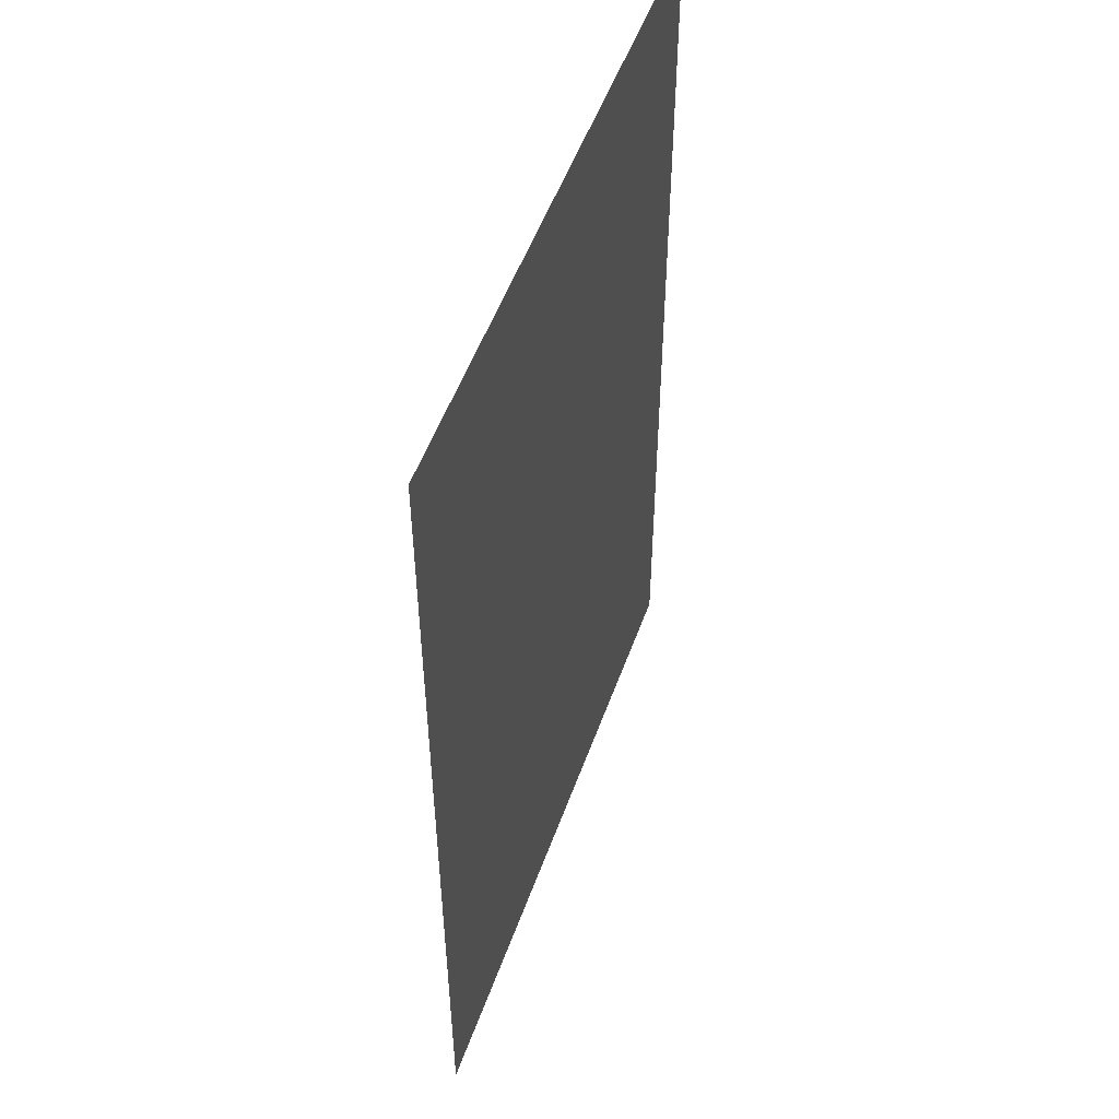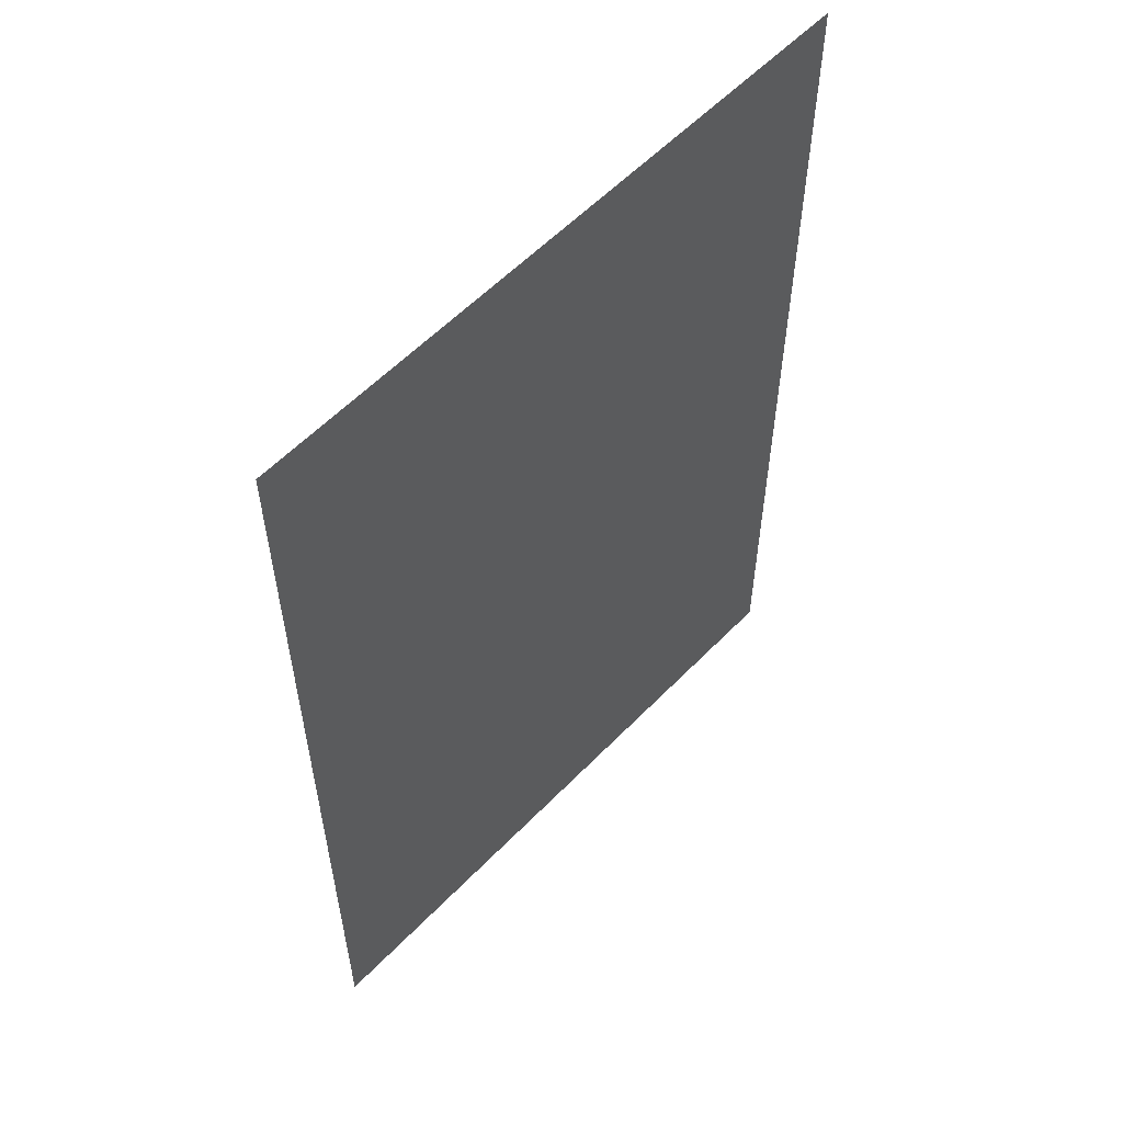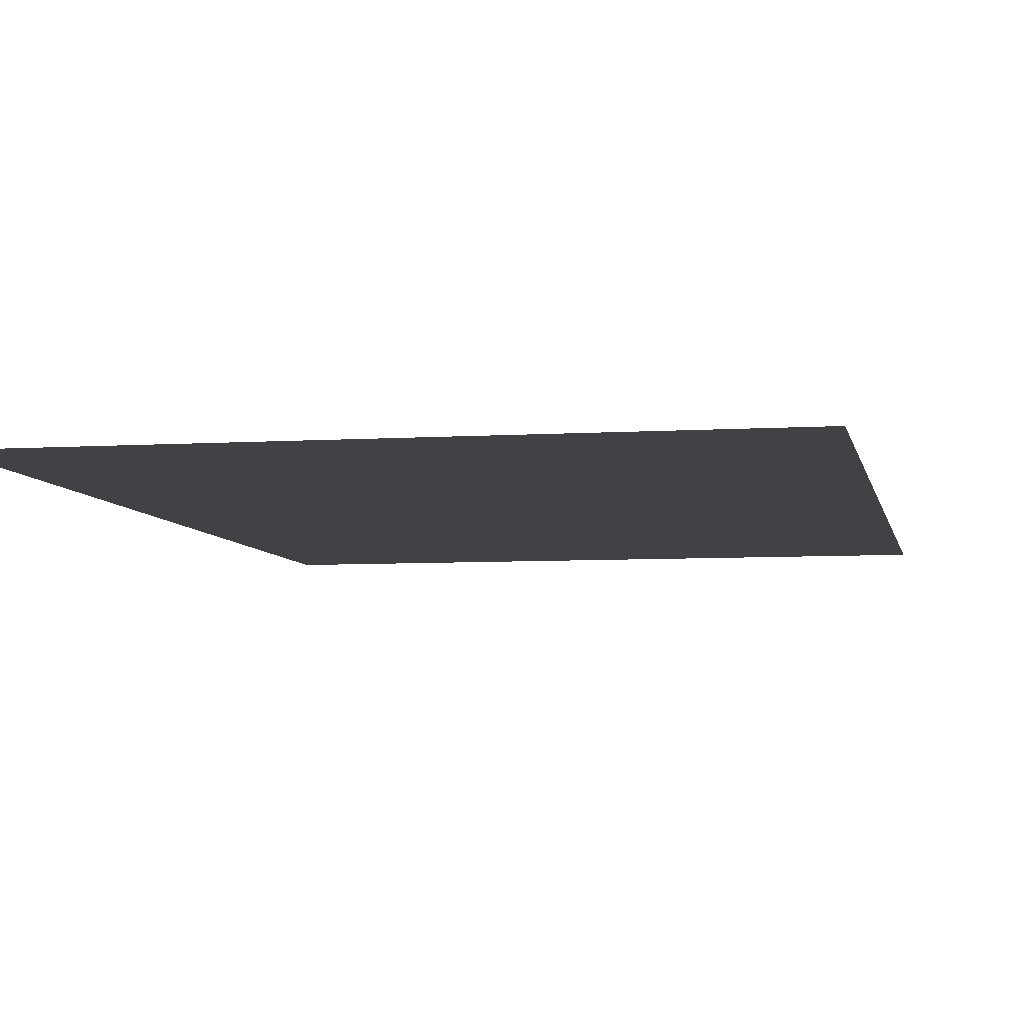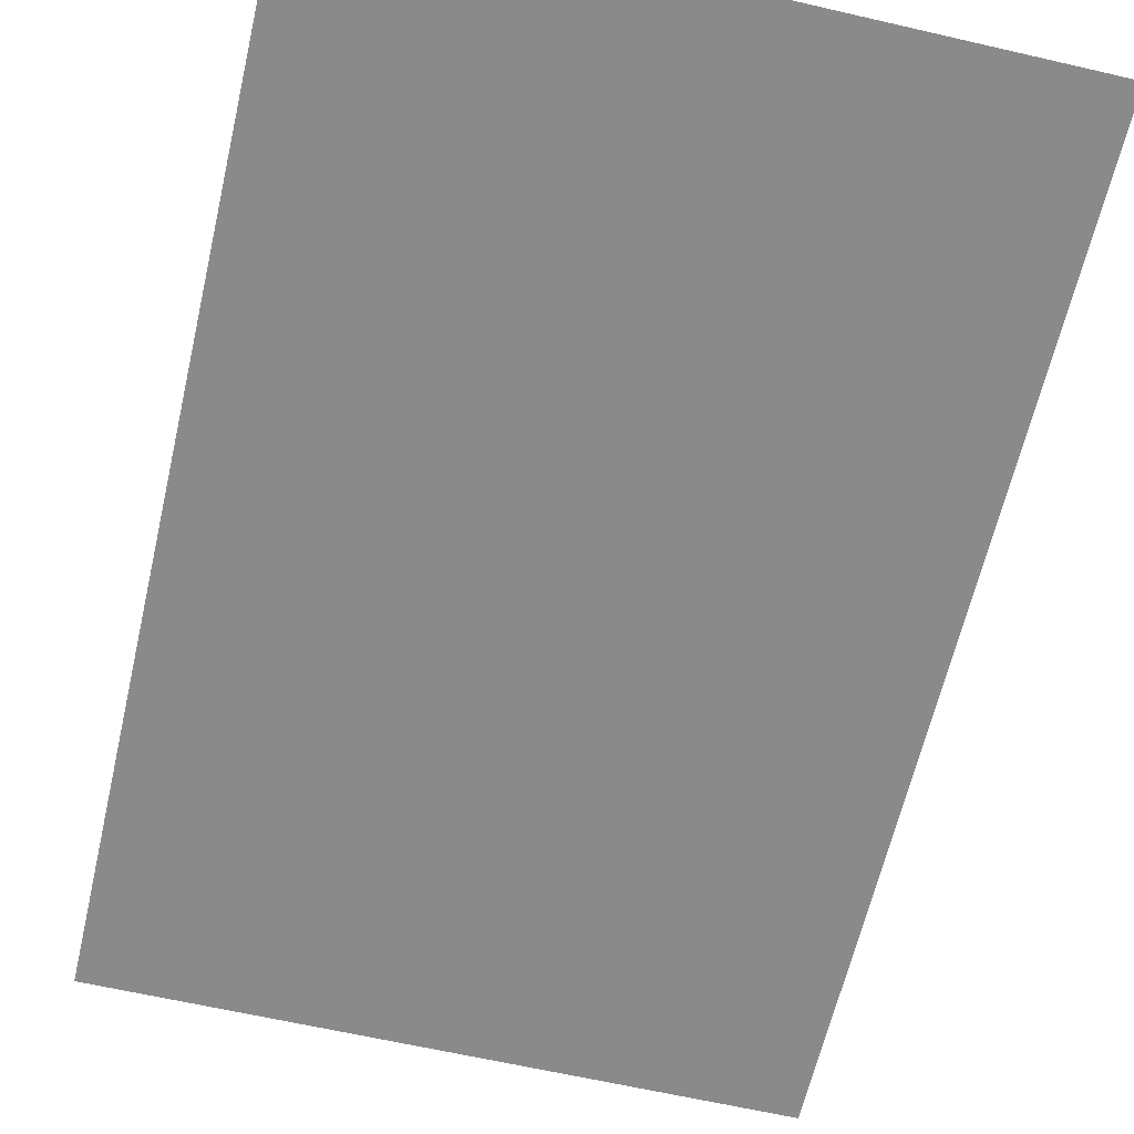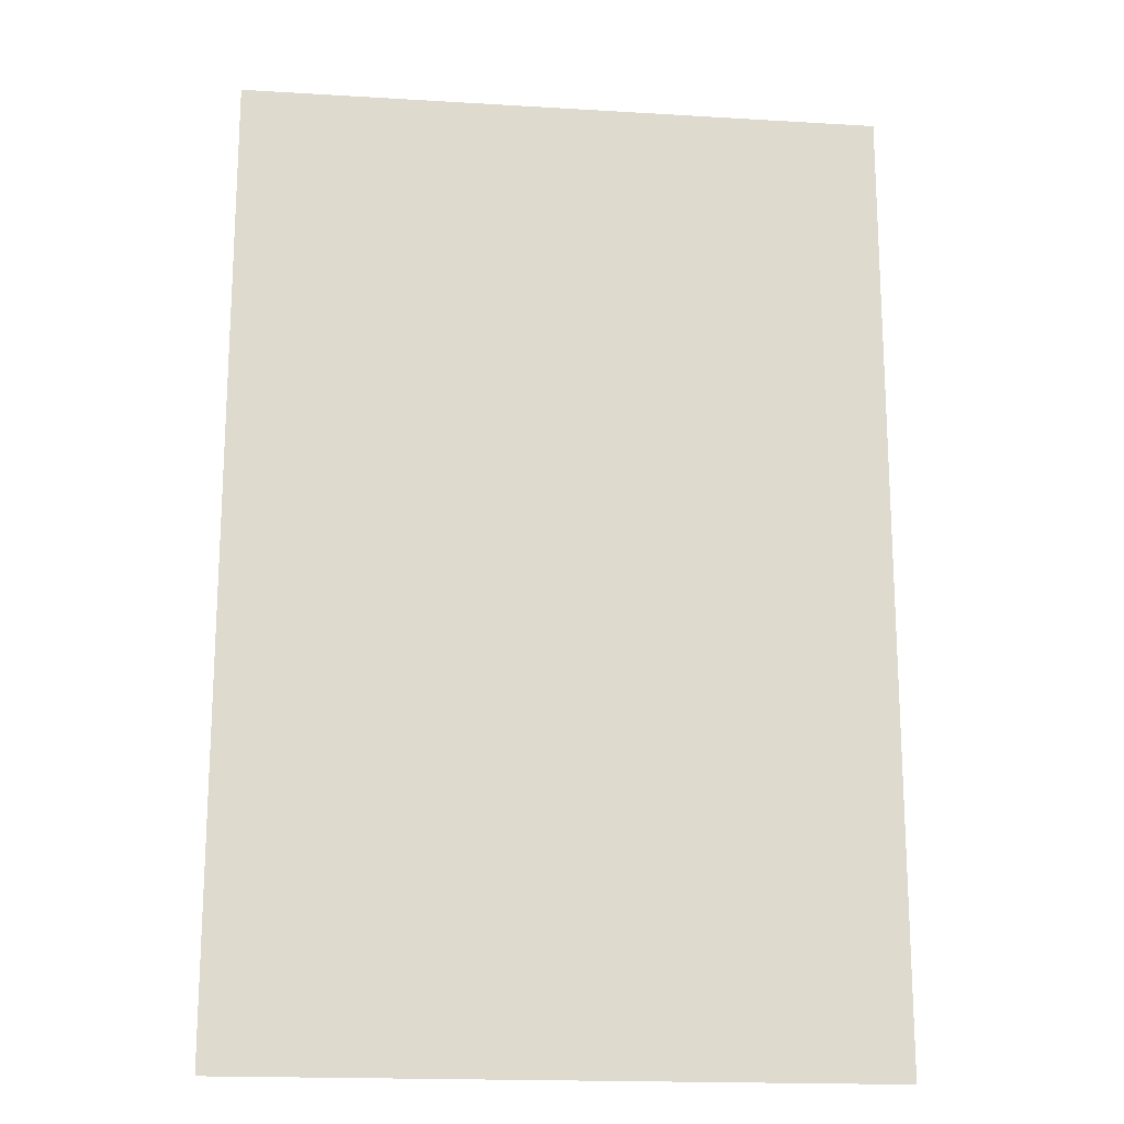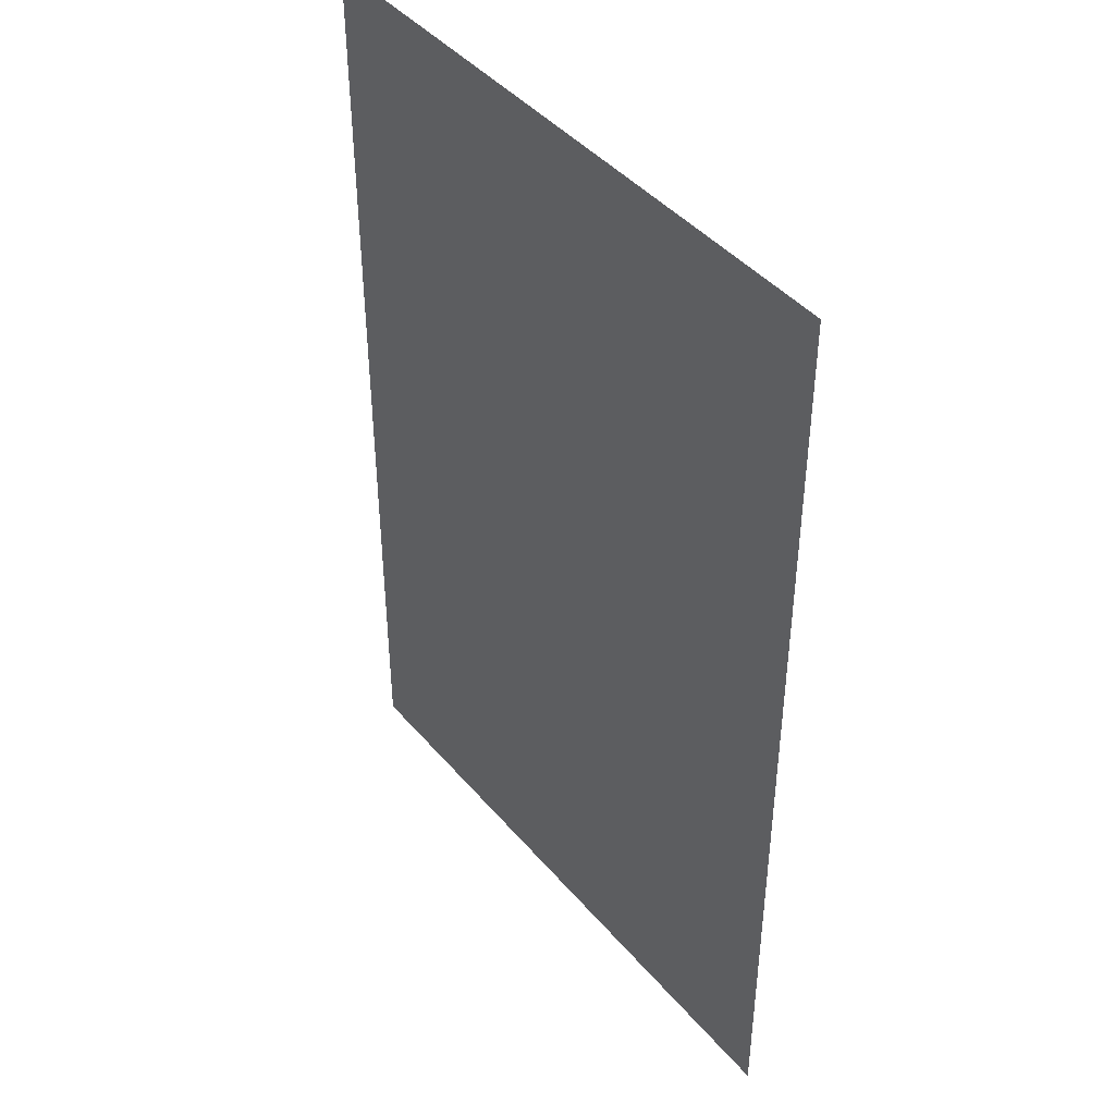
<metadata>
{"format":"obj","ext":"obj","renderer":"f3d","projection":"perspective","resolution":1024,"background":"white","views":[{"elev":52.5,"azim":-70.5,"up":"+Y"},{"elev":57.8,"azim":-46.6,"up":"+Y"},{"elev":-6.2,"azim":-169.0,"up":"+Z"},{"elev":-63.5,"azim":-13.1,"up":"+Z"},{"elev":-18.0,"azim":-6.7,"up":"+Y"},{"elev":43.3,"azim":-127.0,"up":"+Y"}]}
</metadata>
<code>
g [legL pt2] leg1 pt2
v -0.07 -0.105 0
v -0.07 0.105 0
v 0.07 0.105 0
v 0.07 -0.105 0
g [legL pt2] leg1 pt2_0
f 1 4 2
f 2 4 3

</code>
